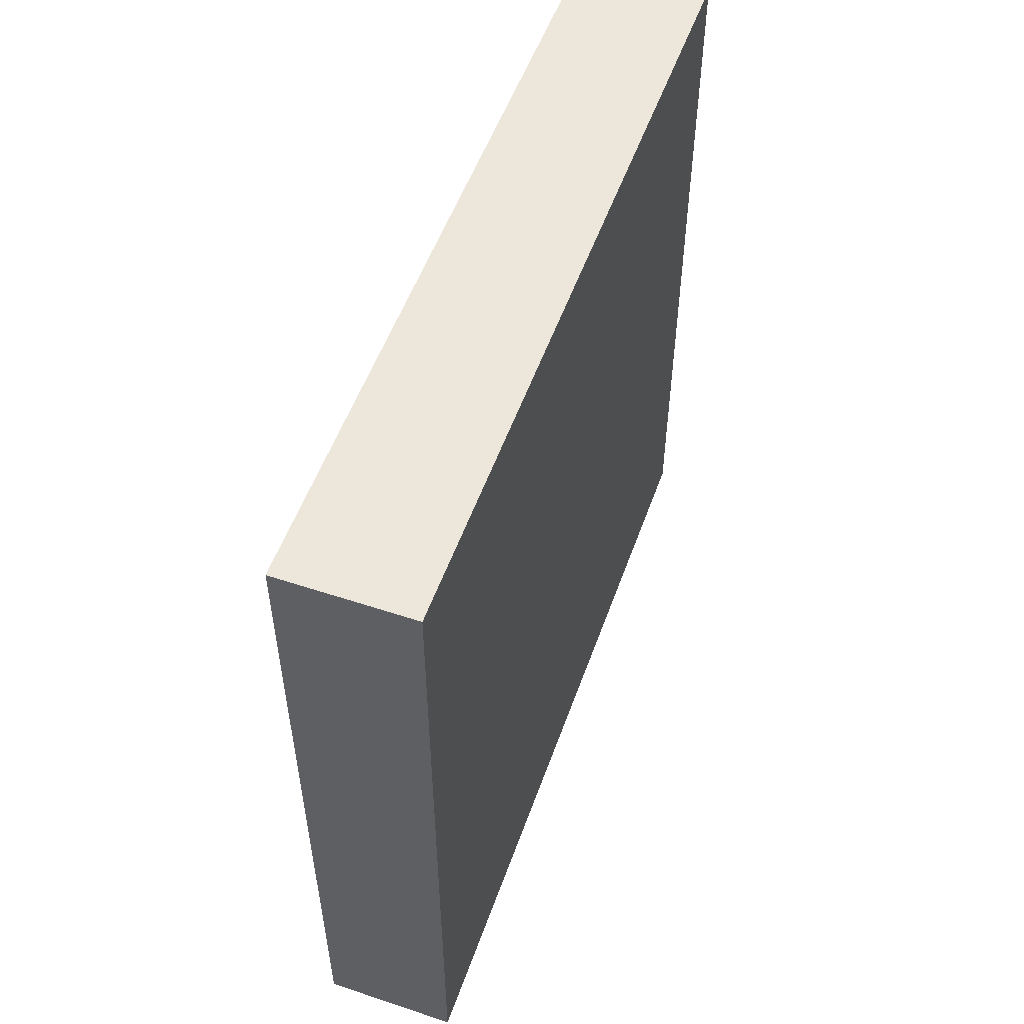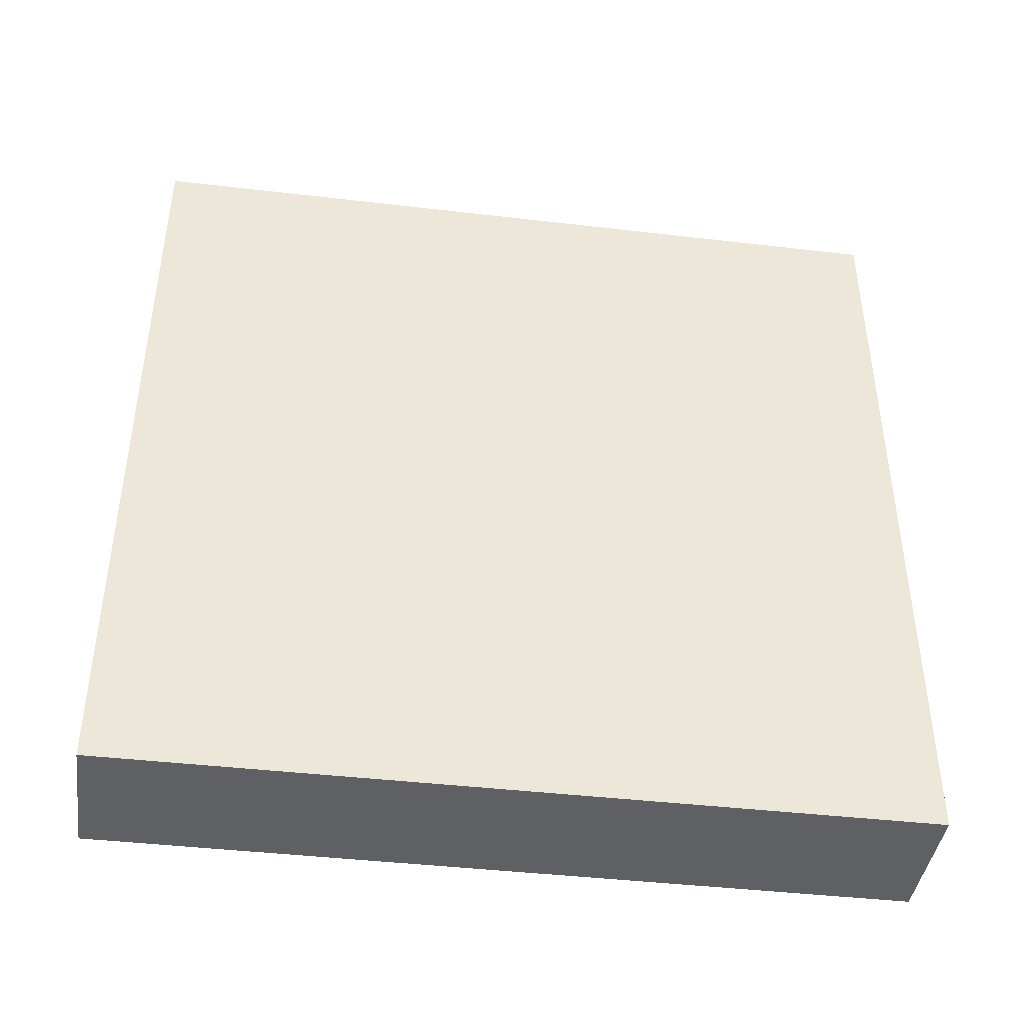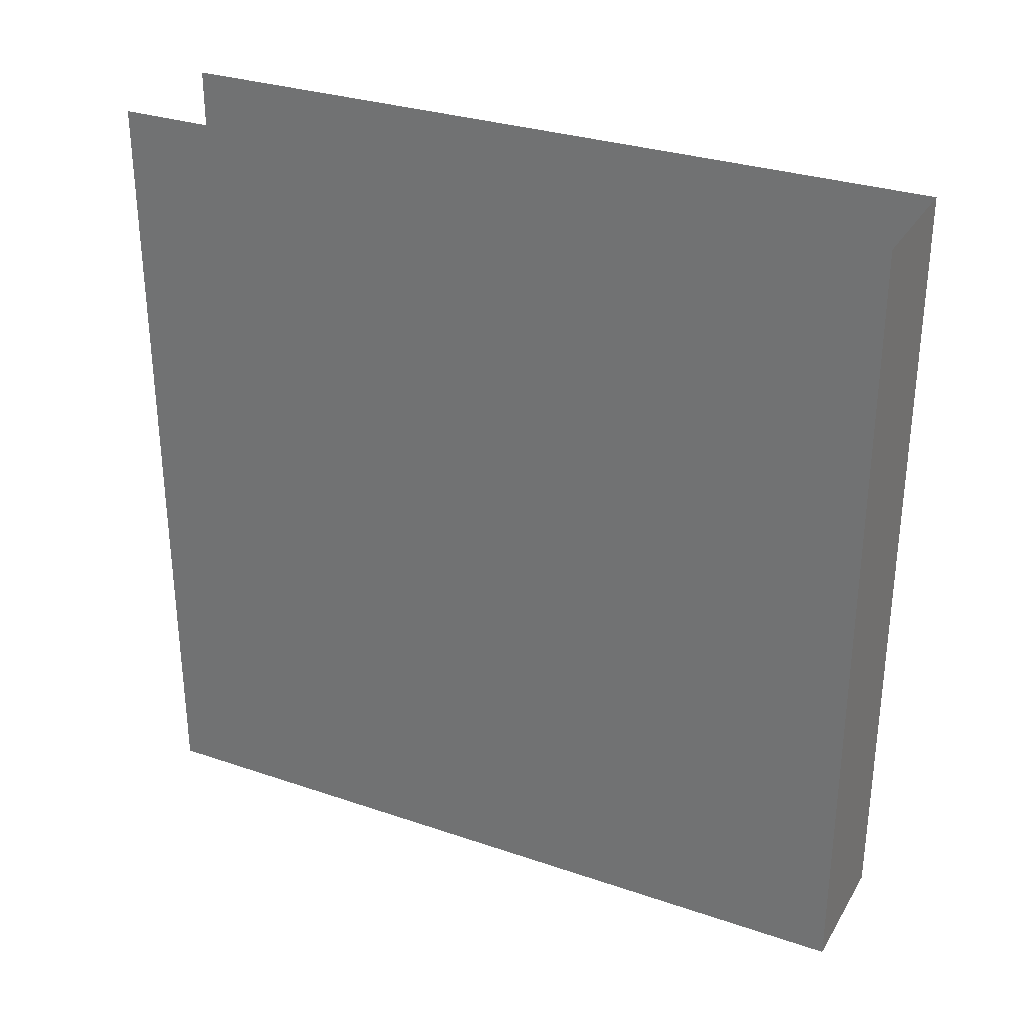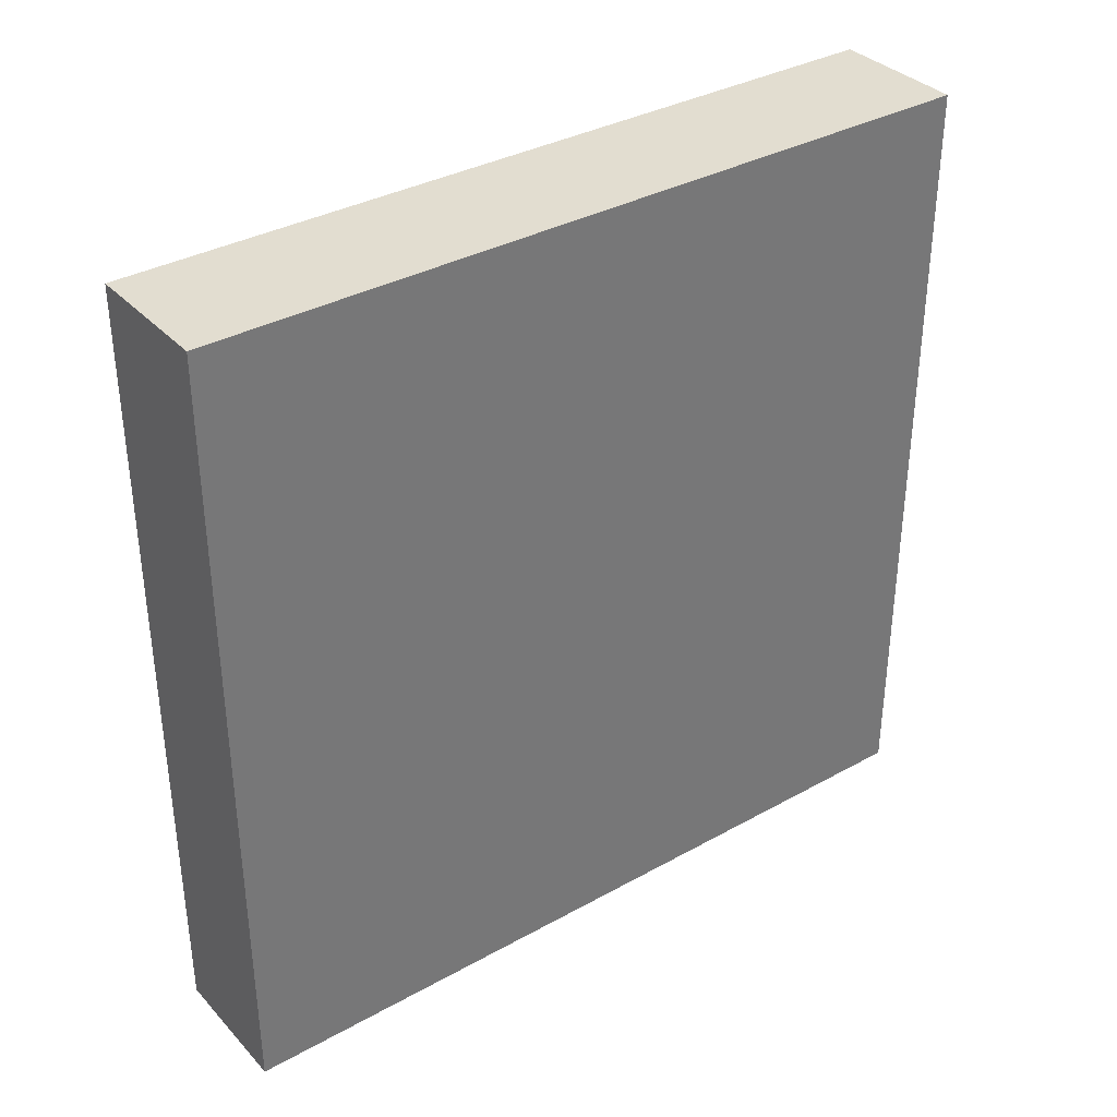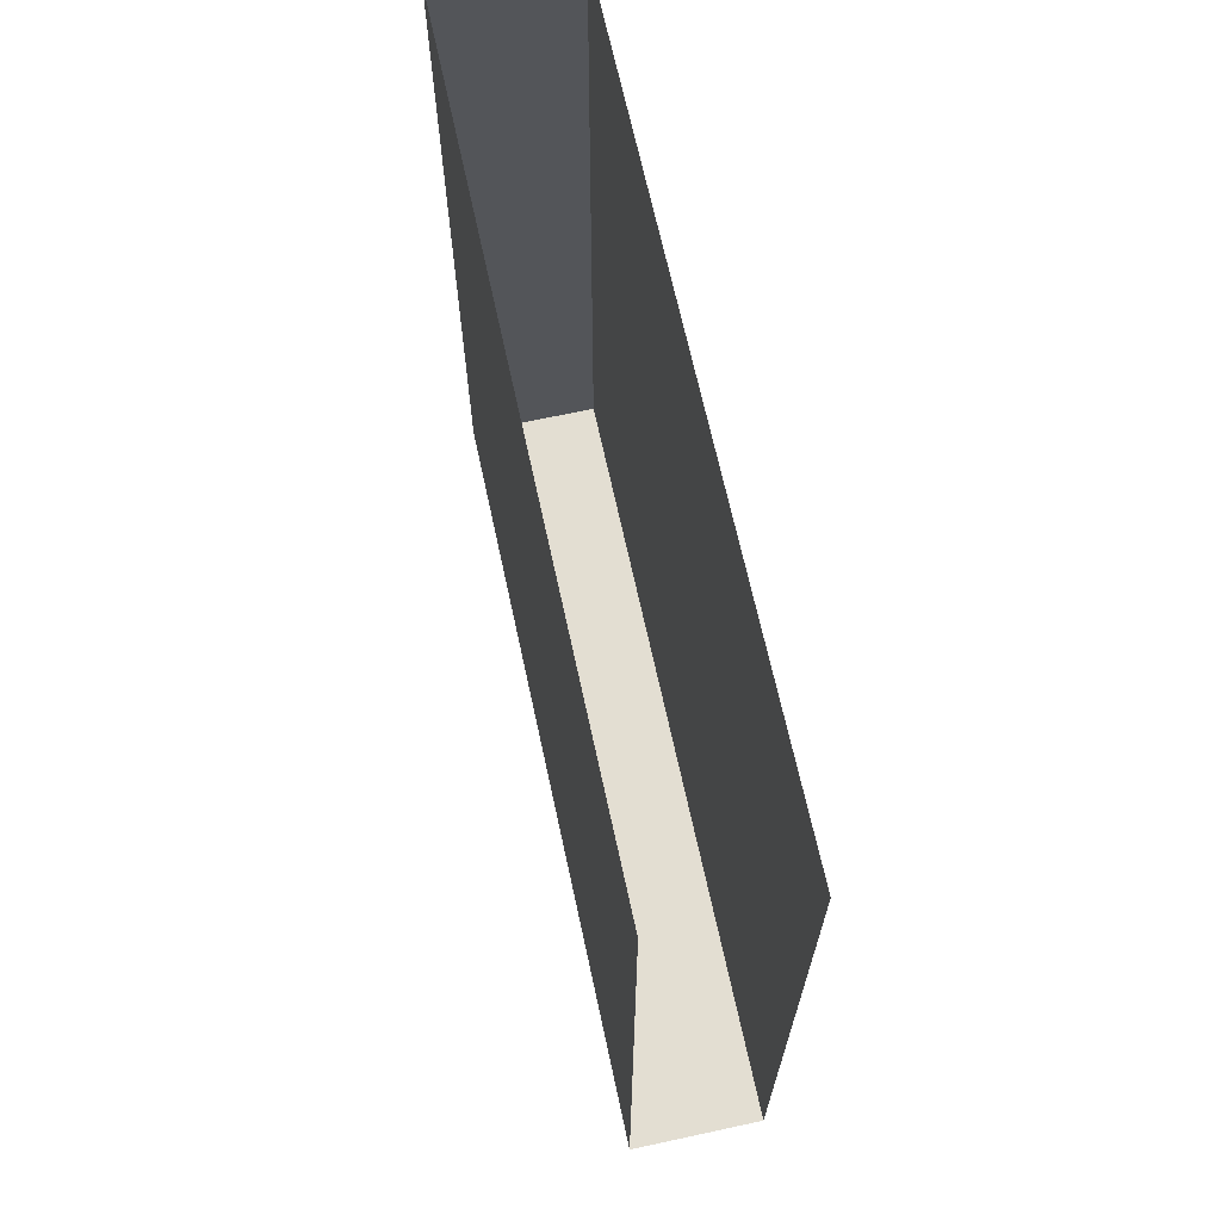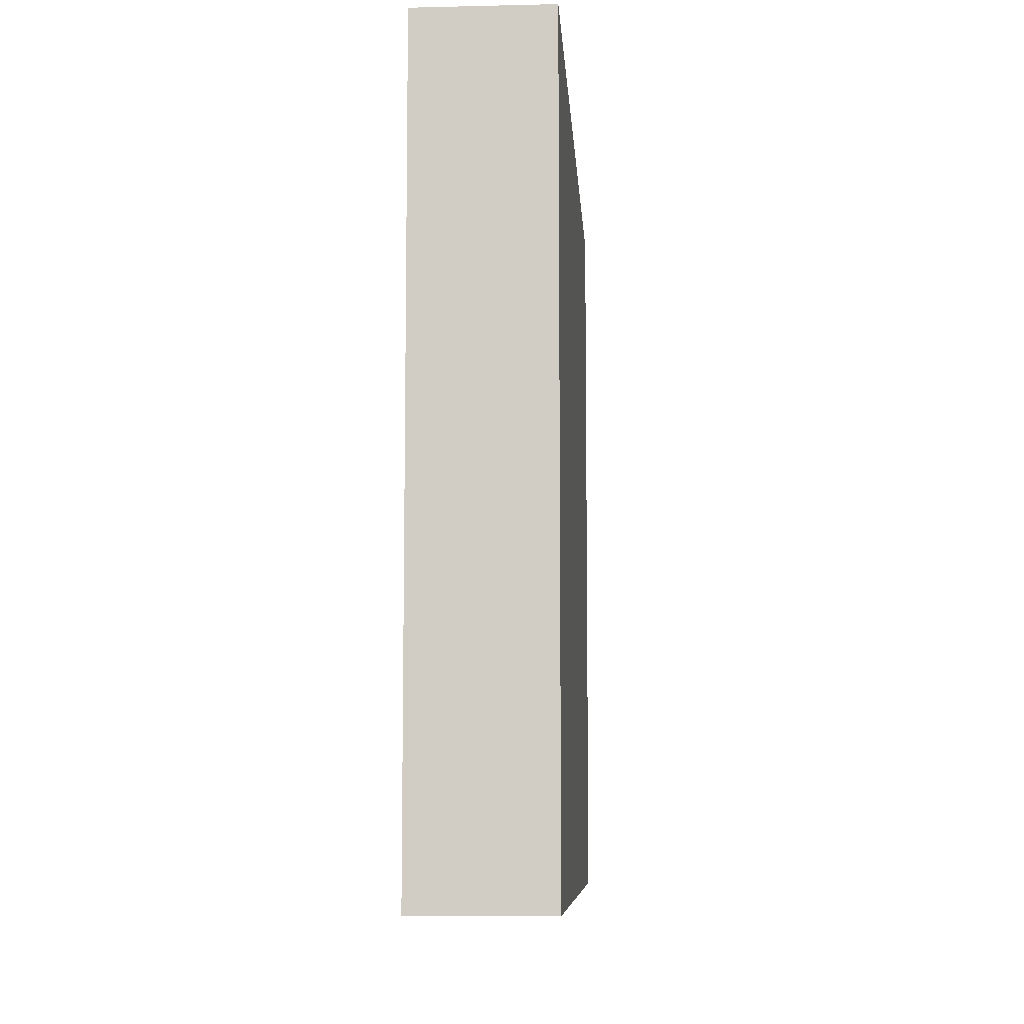
<metadata>
{"format":"obj","ext":"obj","renderer":"f3d","projection":"perspective","resolution":1024,"background":"white","views":[{"elev":53.7,"azim":19.5,"up":"+Z"},{"elev":-42.2,"azim":-98.0,"up":"+Y"},{"elev":30.4,"azim":-63.8,"up":"+Y"},{"elev":35.2,"azim":53.6,"up":"+Z"},{"elev":67.7,"azim":167.8,"up":"+Y"},{"elev":-8.1,"azim":3.7,"up":"+Z"}]}
</metadata>
<code>
g pb_Mesh378624
v 0 0 -39.5
v 0 0 8
v -8 0 -39.5
v -8 0 8
v -8 47.75 8
v -8 0 -39.5
v -8 0 8
v -8 47.75 -39.5
v 0 47.75 -39.5
v 0 0 8
v 0 0 -39.5
v 0 47.75 8
v -8 47.75 8
v 0 0 8
v 0 47.75 8
v -8 0 8
g pb_Mesh378624_0
f 3 2 1
f 3 4 2
f 7 6 5
f 6 8 5
f 11 10 9
f 10 12 9
f 15 14 13
f 14 16 13

</code>
